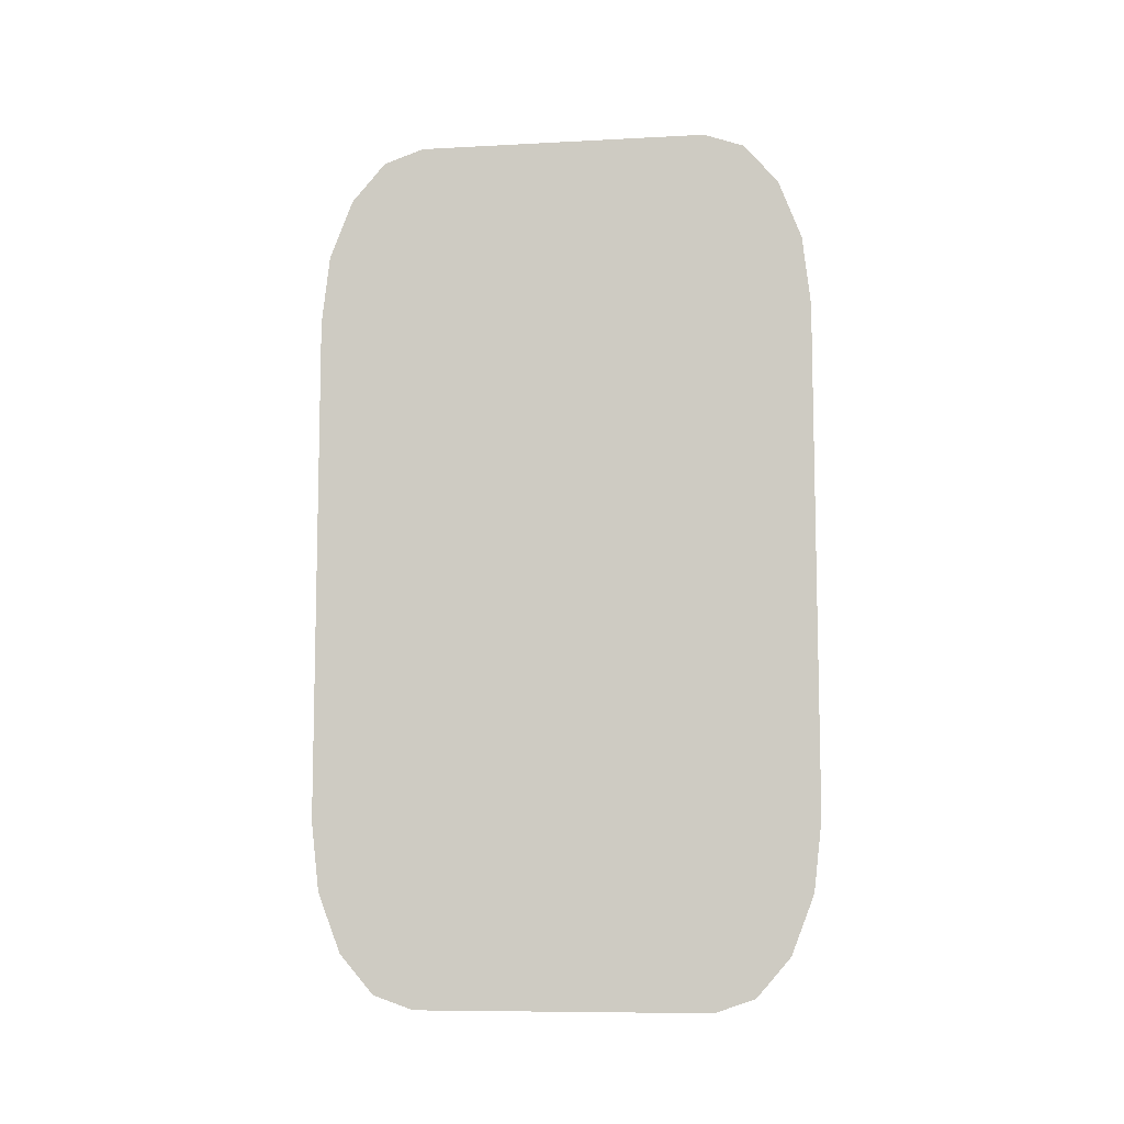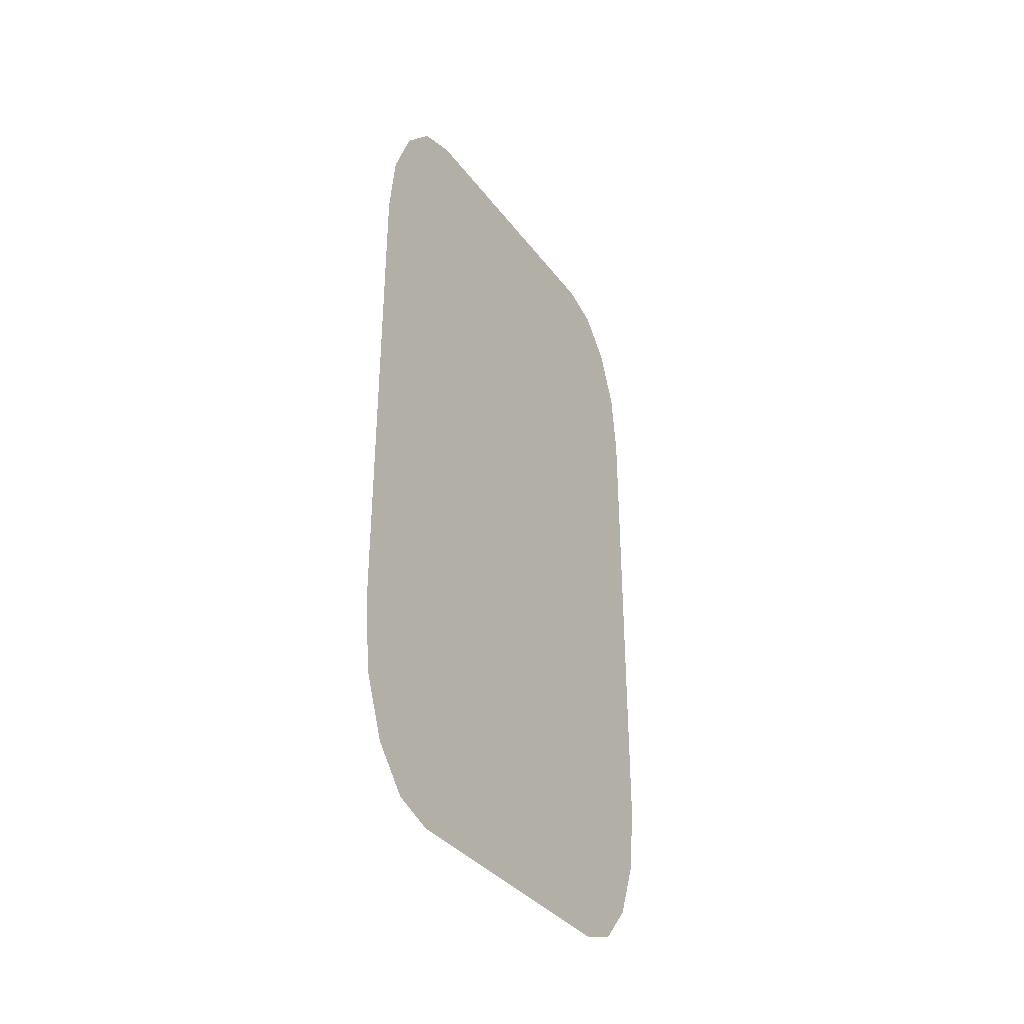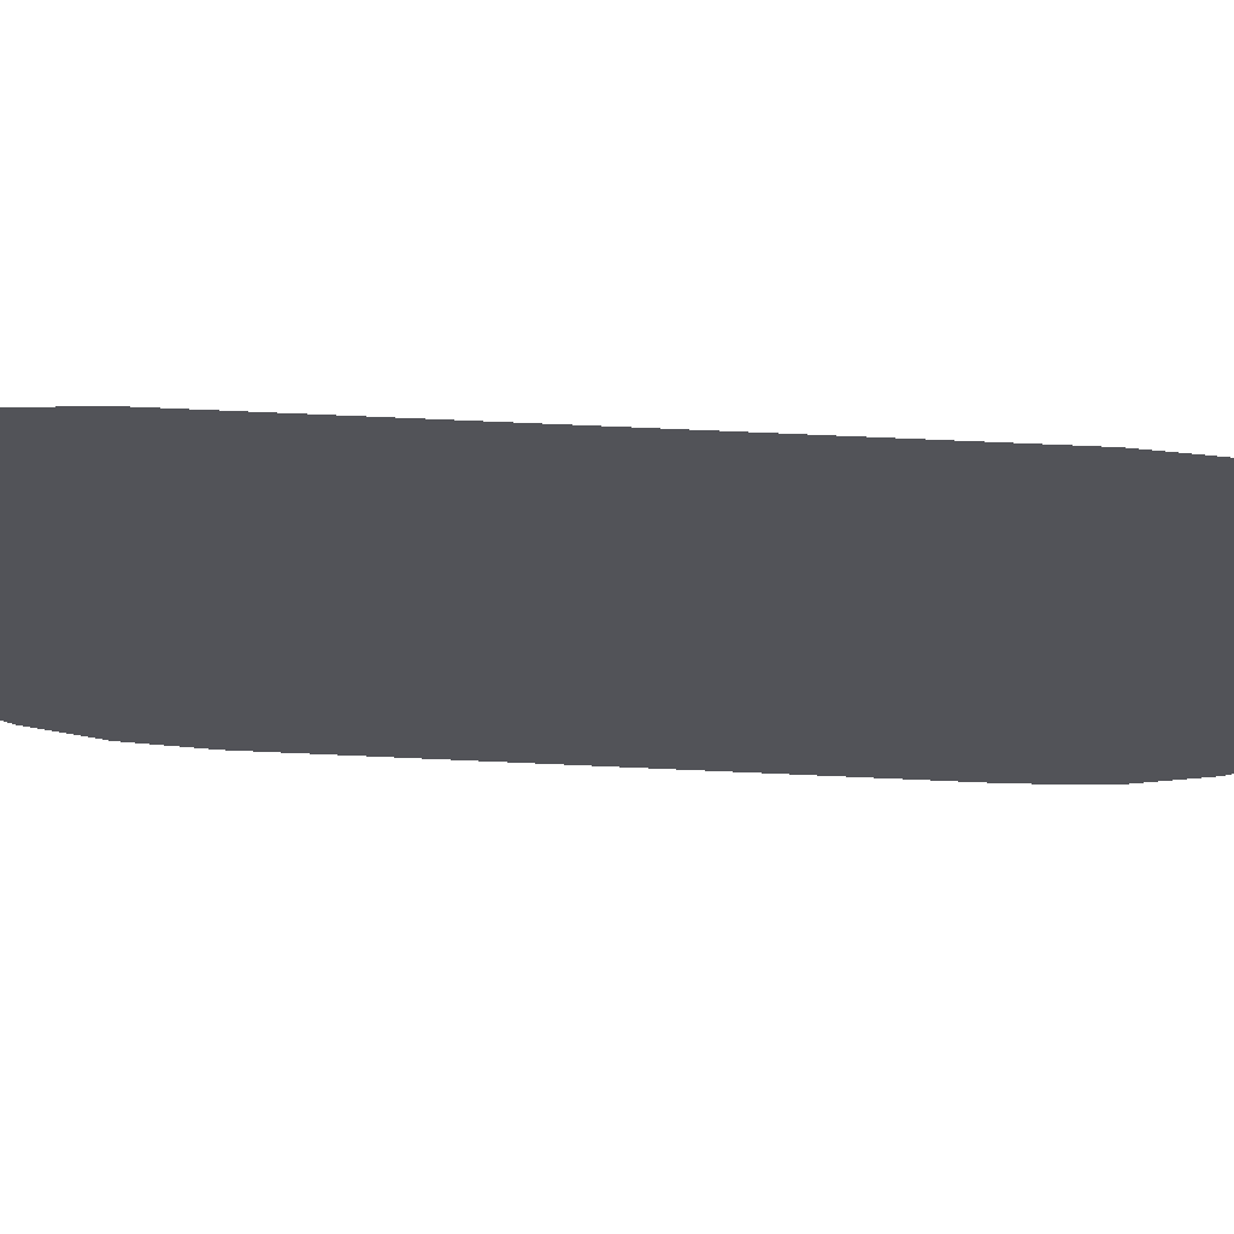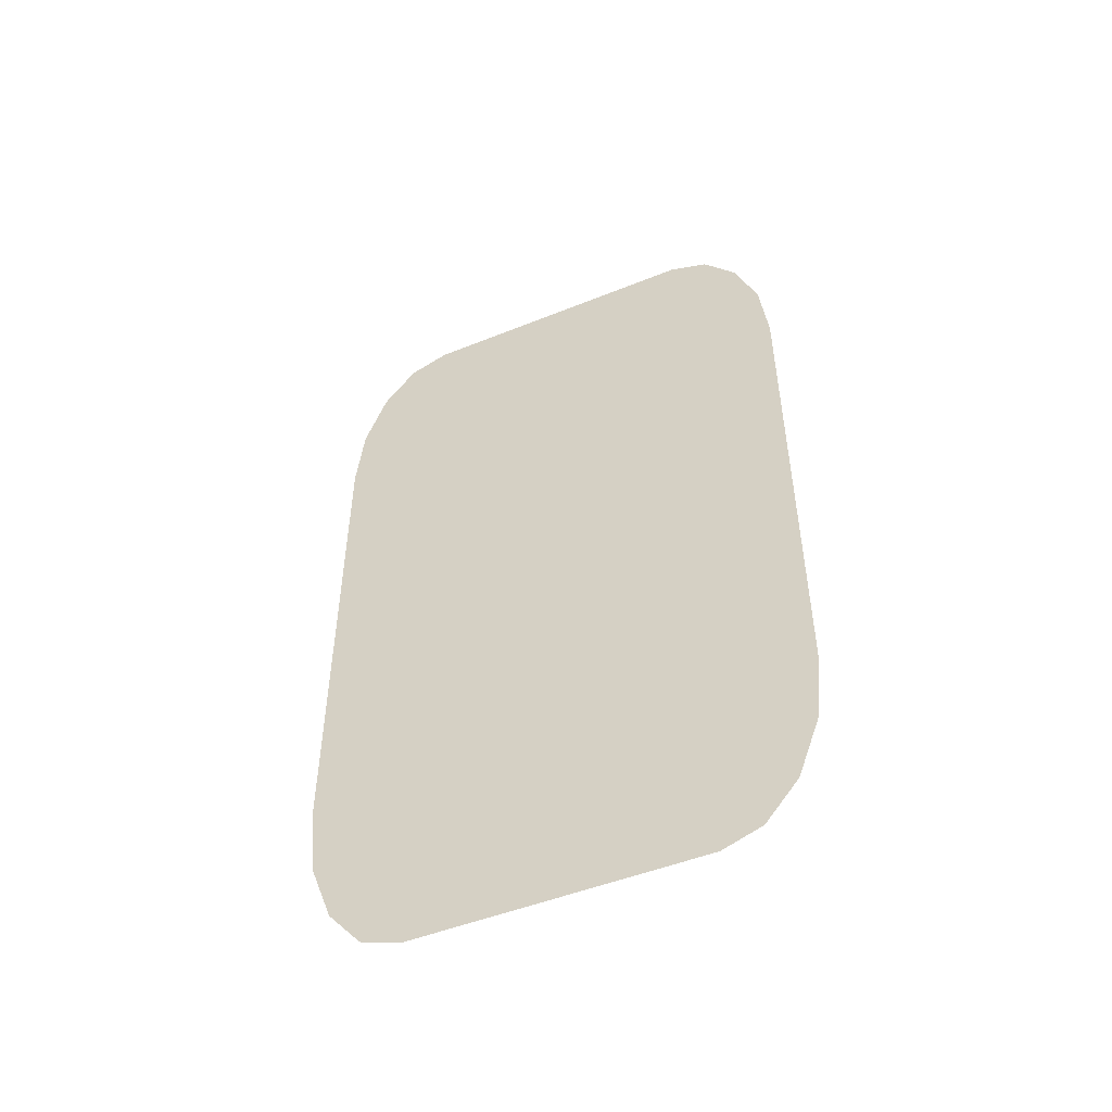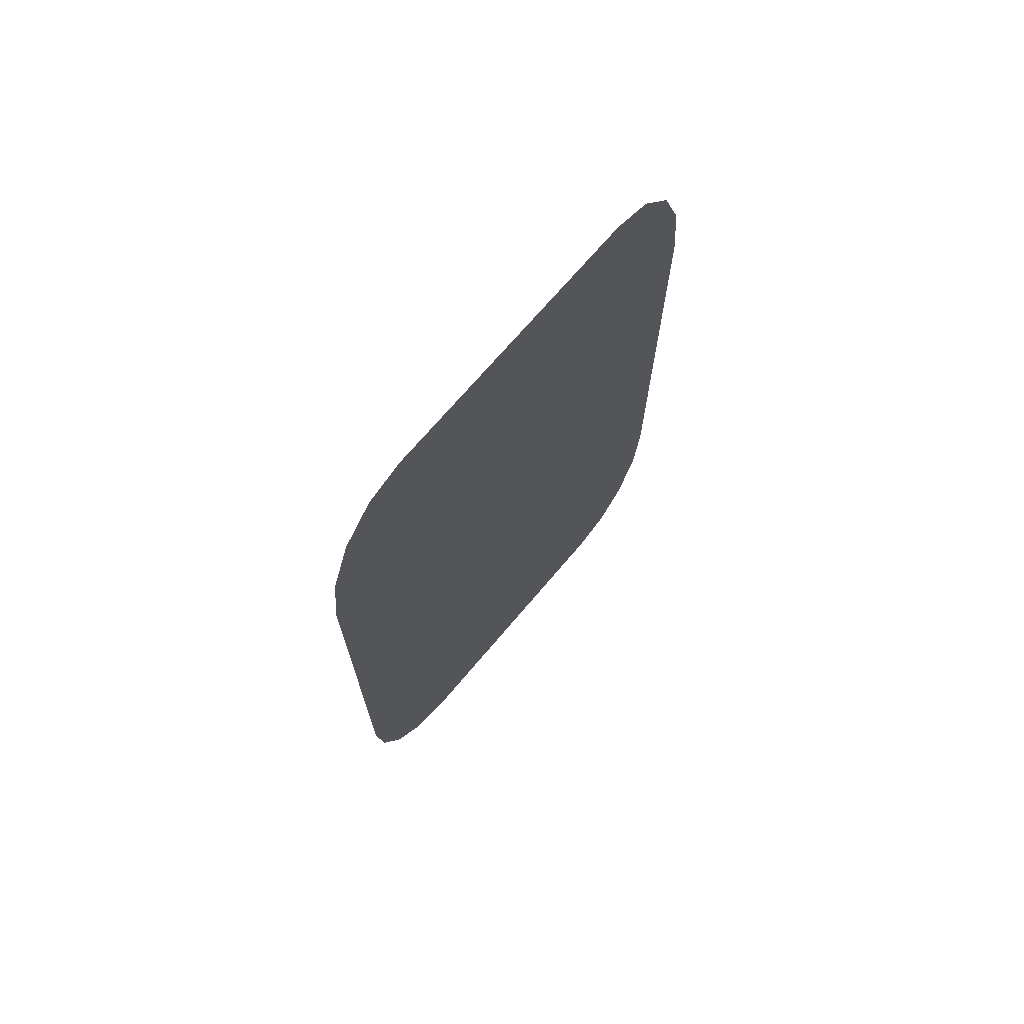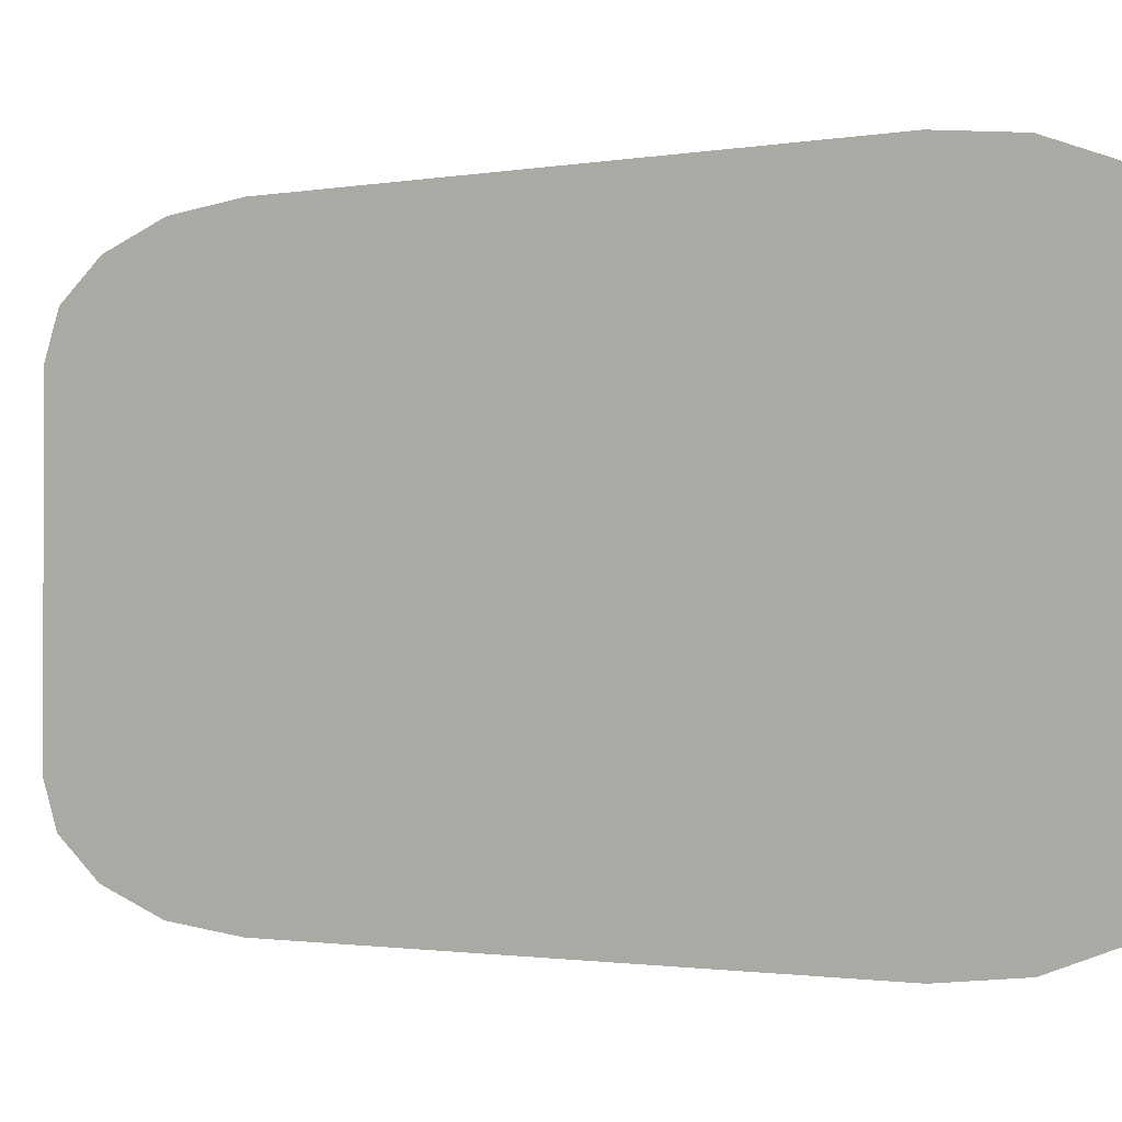
<metadata>
{"format":"obj","ext":"obj","renderer":"f3d","projection":"perspective","resolution":1024,"background":"white","views":[{"elev":-8.8,"azim":-81.9,"up":"+Z"},{"elev":-35.8,"azim":31.9,"up":"+Z"},{"elev":67.4,"azim":-87.4,"up":"+Y"},{"elev":-49.2,"azim":114.1,"up":"+Z"},{"elev":70.4,"azim":-139.8,"up":"+Z"},{"elev":-1.4,"azim":-57.1,"up":"+Y"}]}
</metadata>
<code>
o Cube.001
v 0 0.9674 -2.895
v 0 1.661 -1.686
v 0 1.233 -2.803
v 0 1.458 -2.541
v 0 1.608 -2.149
v 0 -1.661 -1.686
v 0 -0.9674 -2.895
v 0 -1.608 -2.149
v 0 -1.458 -2.541
v 0 -1.233 -2.803
v 0 1.661 1.686
v 0 0.9674 2.895
v 0 1.608 2.149
v 0 1.458 2.541
v 0 1.233 2.803
v 0 -0.9674 2.895
v 0 -1.661 1.686
v 0 -1.233 2.803
v 0 -1.458 2.541
v 0 -1.608 2.149
f 6 8 9 10 7 1 3 4 5 2 11 13 14 15 12 16 18 19 20 17

</code>
